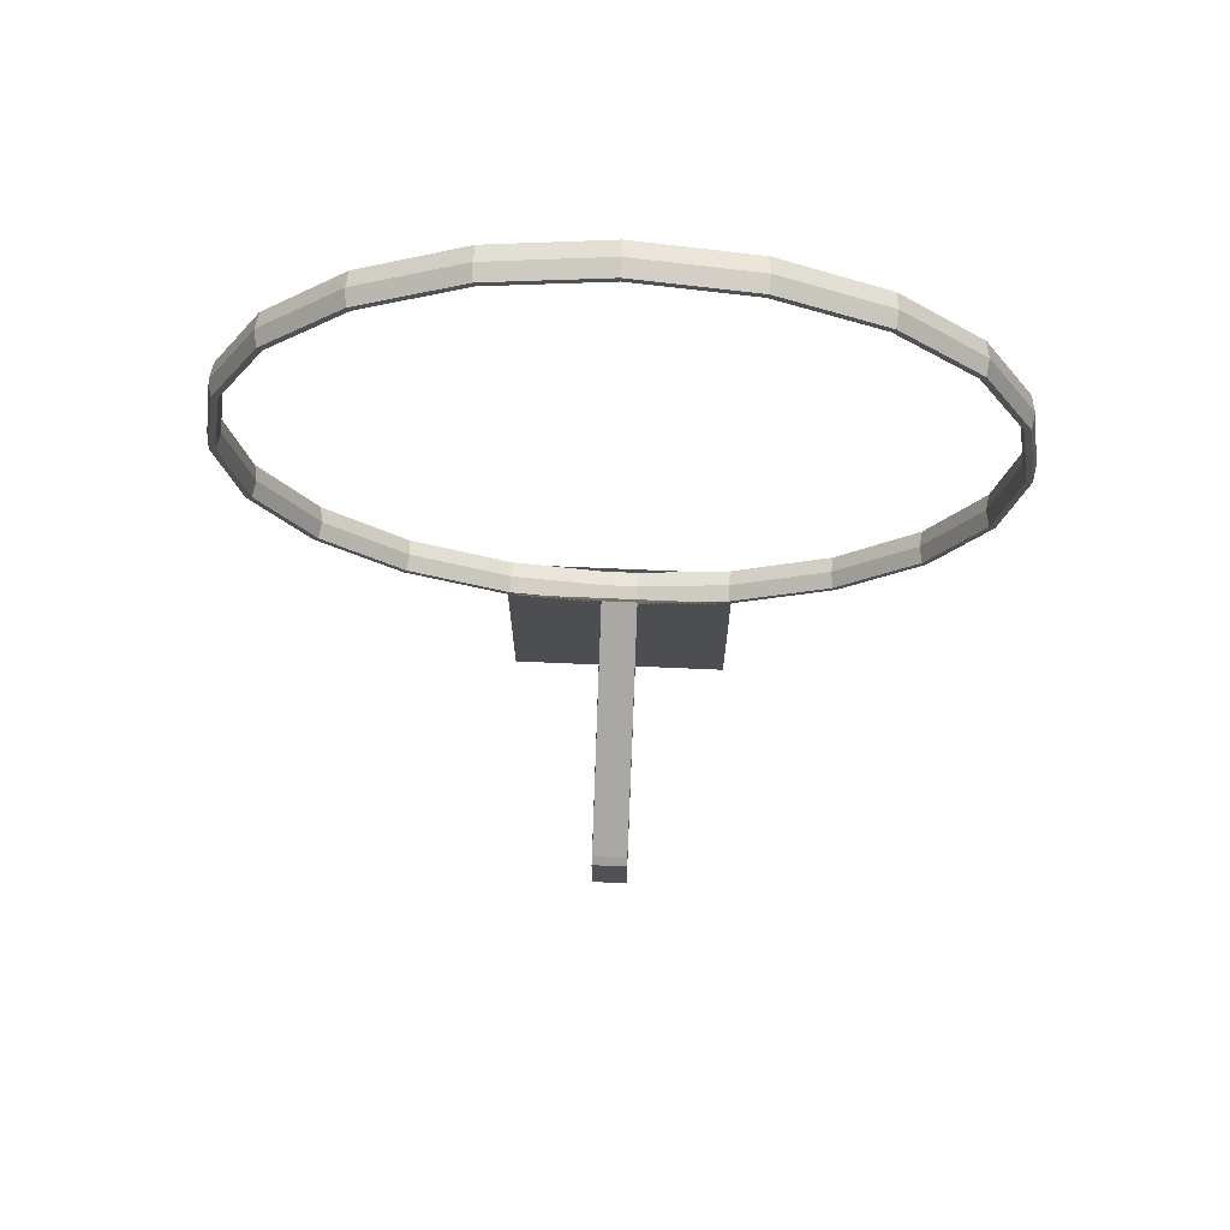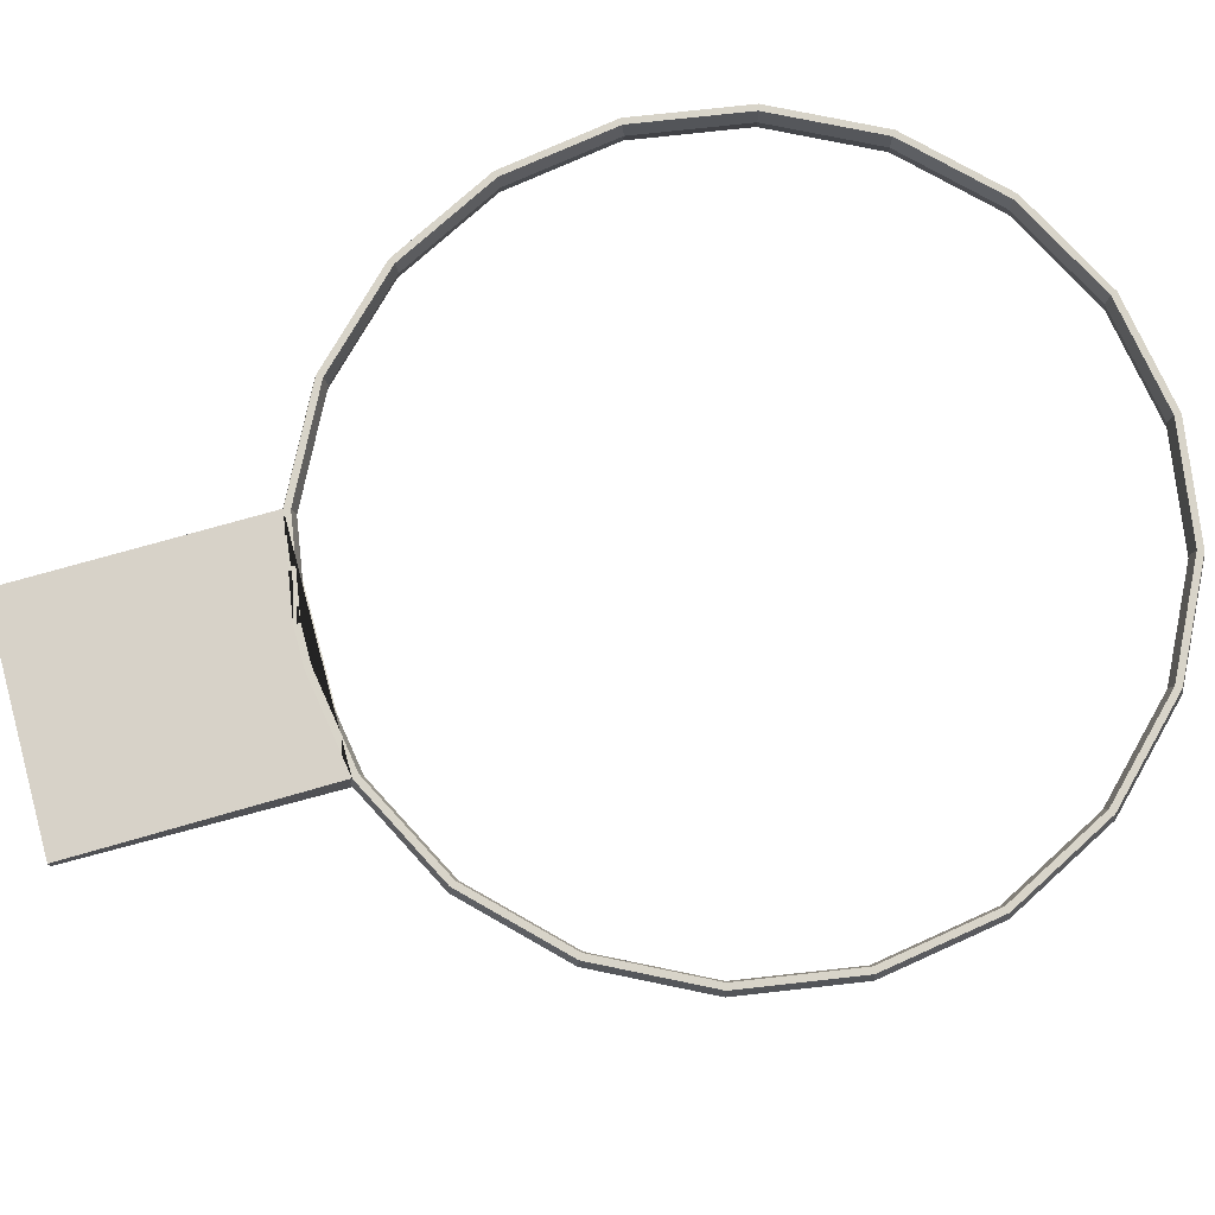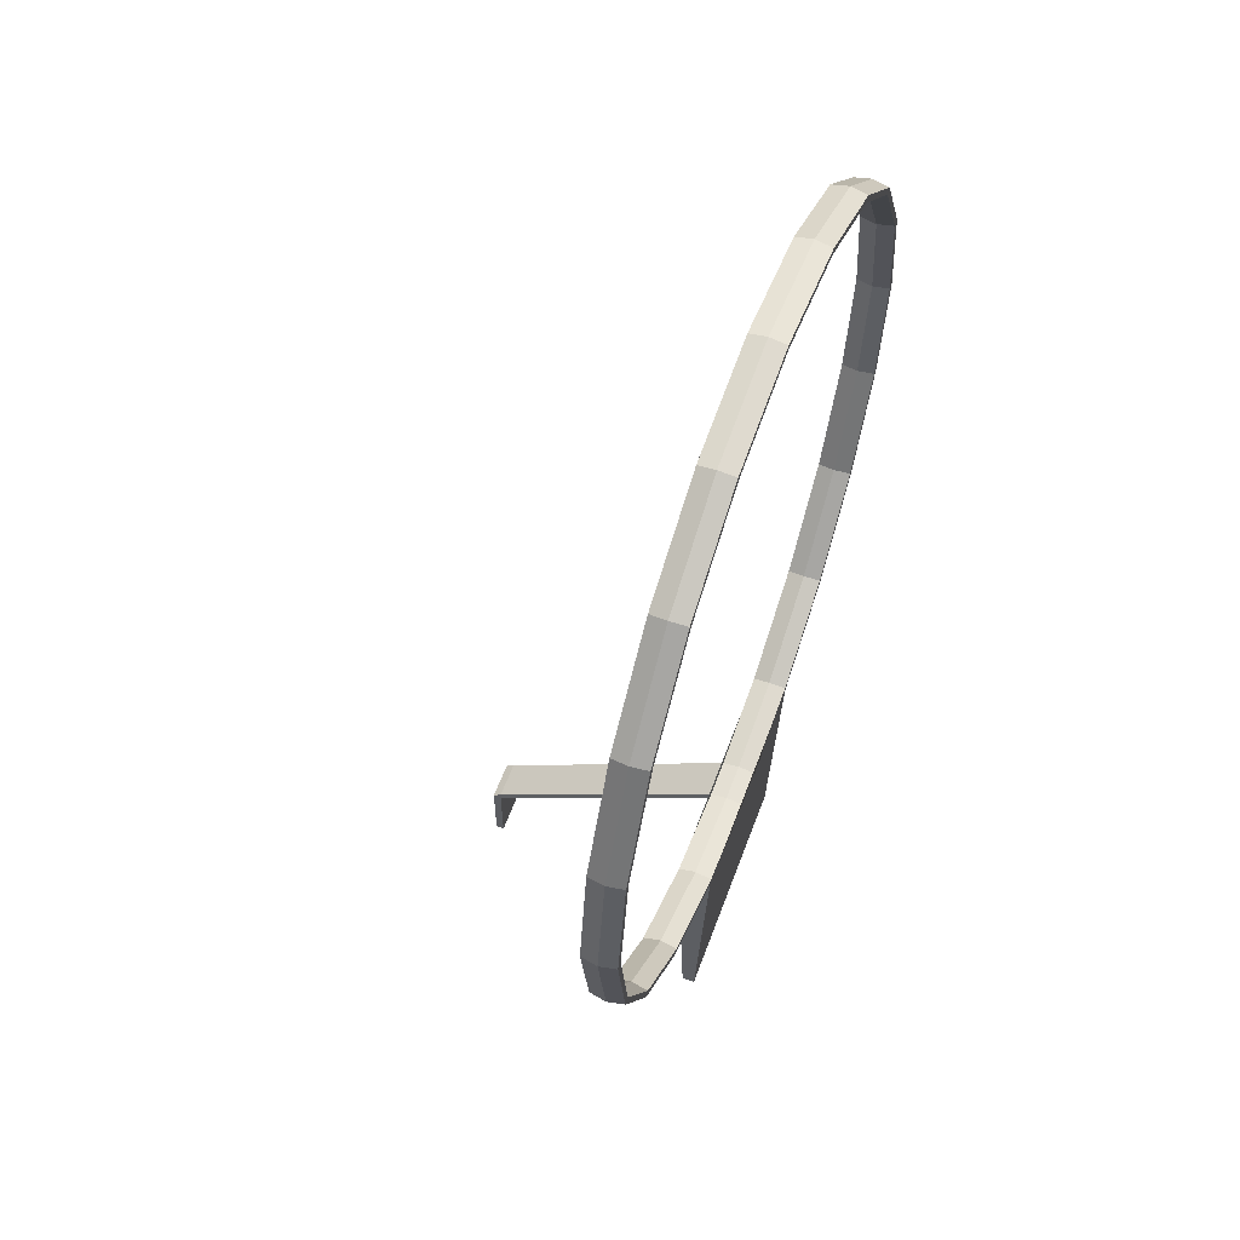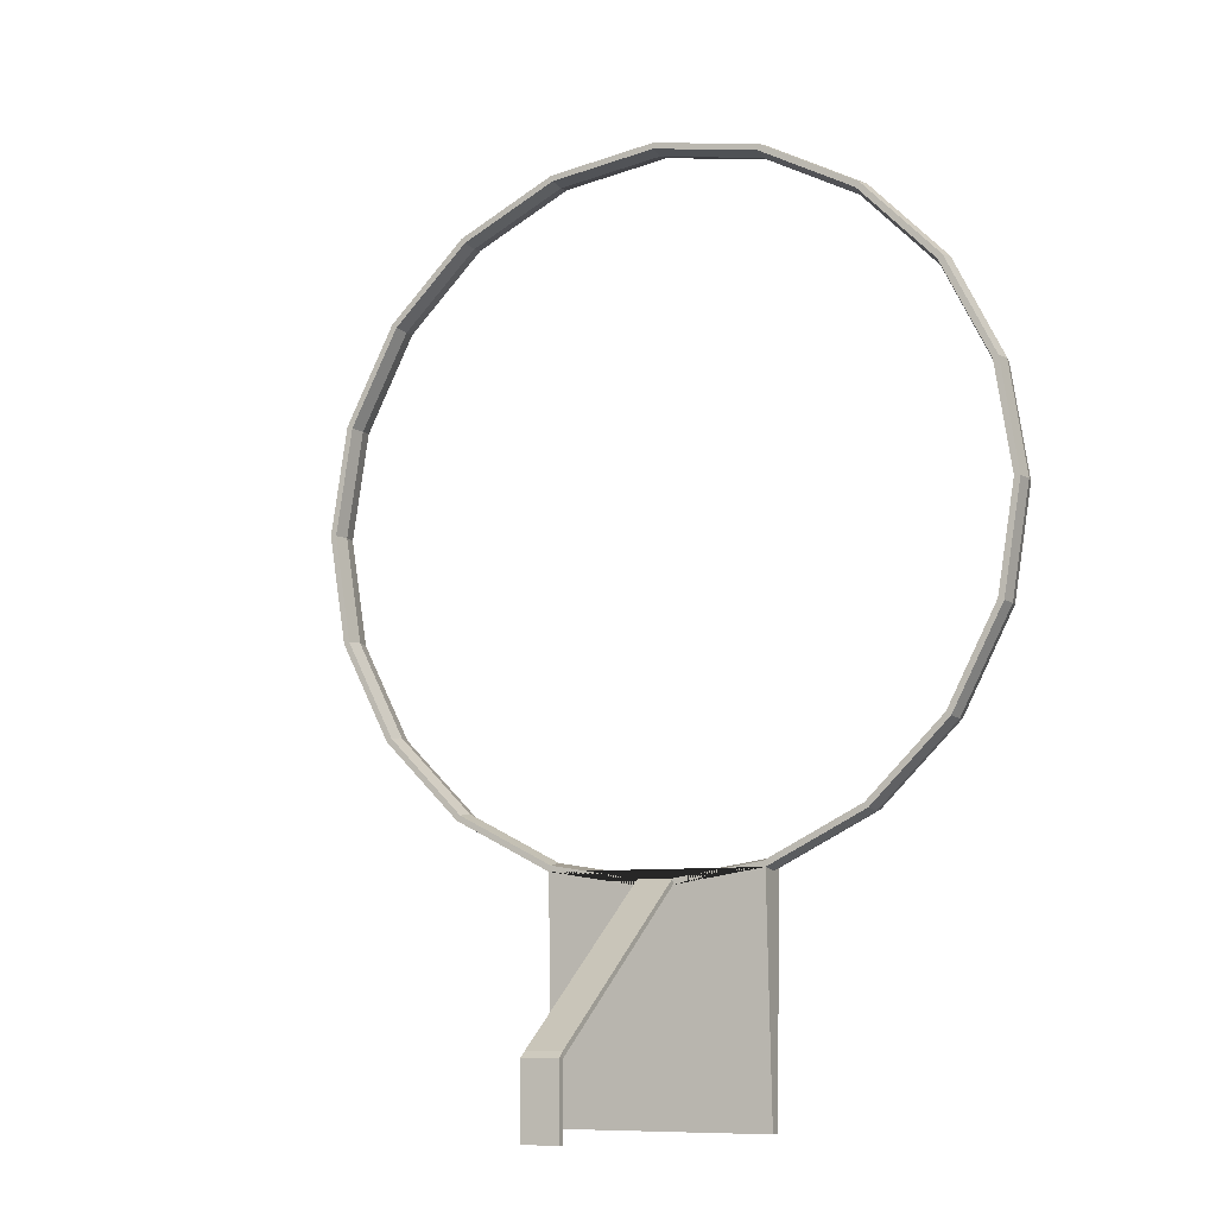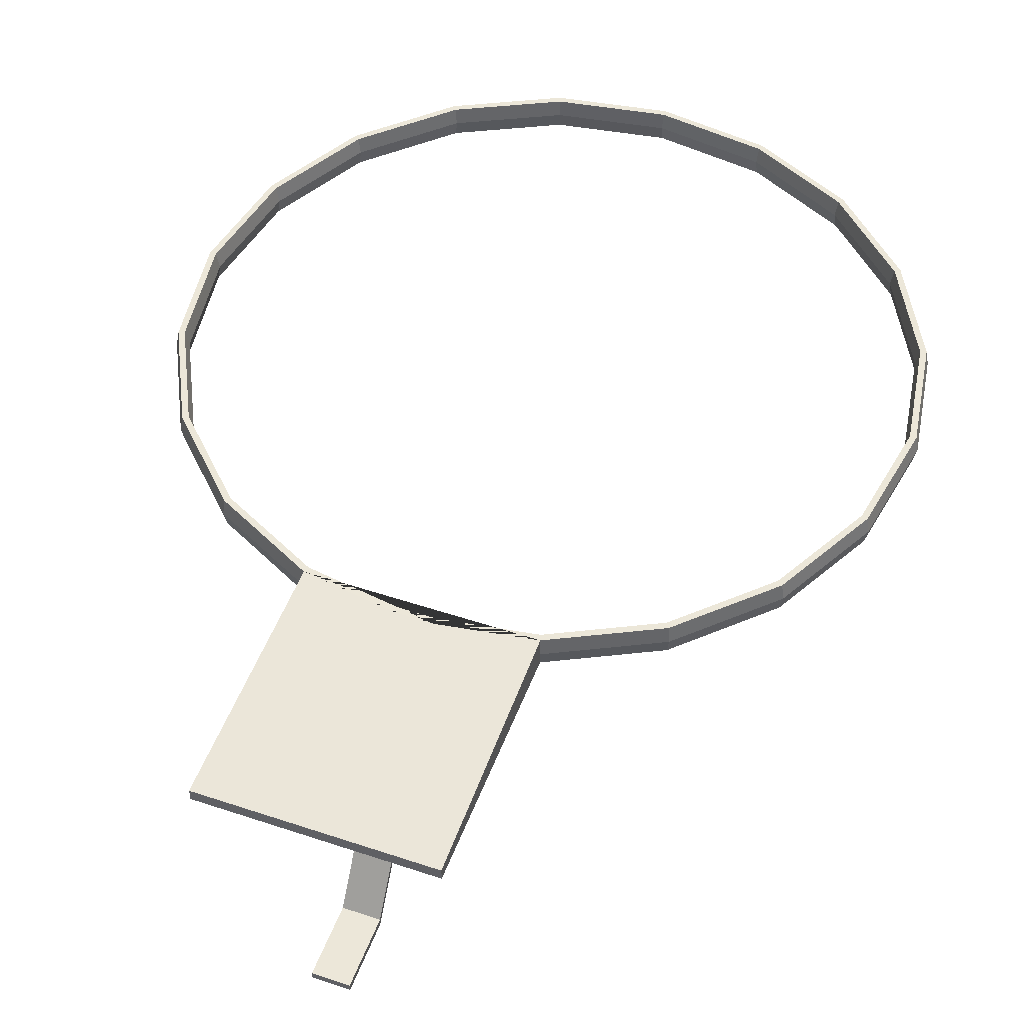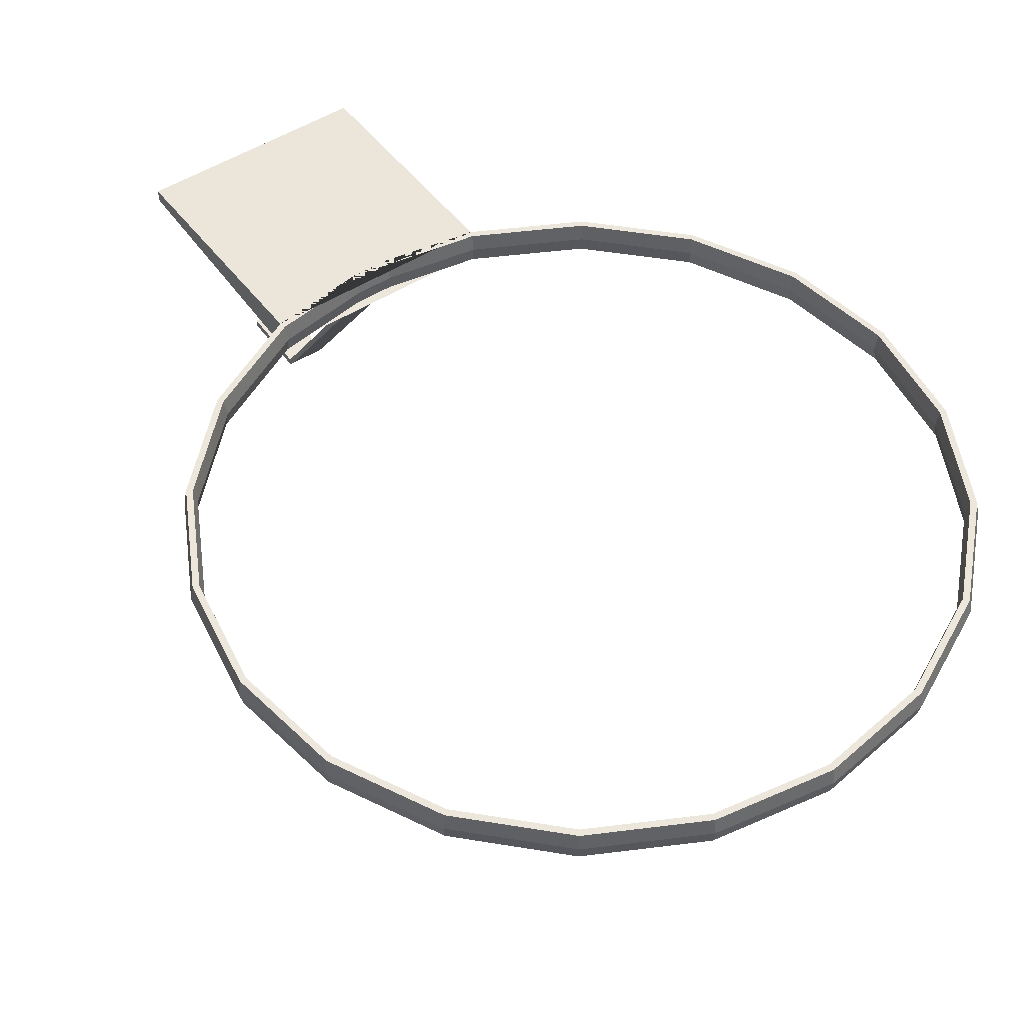
<metadata>
{"format":"obj","ext":"obj","renderer":"f3d","projection":"perspective","resolution":1024,"background":"white","views":[{"elev":70.5,"azim":2.5,"up":"+Z"},{"elev":75.5,"azim":-105.3,"up":"+Y"},{"elev":59.3,"azim":110.3,"up":"+Z"},{"elev":-8.4,"azim":26.0,"up":"+Z"},{"elev":49.8,"azim":-159.9,"up":"+Y"},{"elev":50.6,"azim":-34.8,"up":"+Y"}]}
</metadata>
<code>
o Hoop
v 0.4732 0 0.7592
v 0.4692 0.02079 0.7592
v 0.4612 0.02079 0.7592
v 0.4572 0 0.7592
v 0.4612 -0.02079 0.7592
v 0.4692 -0.02079 0.7592
v 0.45 0 0.613
v 0.4462 0.02079 0.6142
v 0.4386 0.02079 0.6167
v 0.4348 0 0.6179
v 0.4386 -0.02079 0.6167
v 0.4462 -0.02079 0.6142
v 0.3828 0 0.4811
v 0.3796 0.02079 0.4834
v 0.3731 0.02079 0.4881
v 0.3699 0 0.4905
v 0.3731 -0.02079 0.4881
v 0.3796 -0.02079 0.4834
v 0.2781 0 0.3764
v 0.2758 0.02079 0.3796
v 0.2711 0.02079 0.3861
v 0.2687 0 0.3893
v 0.2711 -0.02079 0.3861
v 0.2758 -0.02079 0.3796
v 0.1462 0 0.3092
v 0.145 0.02079 0.313
v 0.1425 0.02079 0.3206
v 0.1413 0 0.3244
v 0.1425 -0.02079 0.3206
v 0.145 -0.02079 0.313
v 0.02352 0.02079 0.3017
v -0.02352 -0.3119 0.1017
v 0.02352 -0.3119 0.1017
v -0.02392 -0.3119 0.09379
v 0.02392 -0.3119 0.09379
v -0.1462 0 0.3092
v -0.145 0.02079 0.313
v -0.1425 0.02079 0.3206
v -0.1413 0 0.3244
v -0.1425 -0.02079 0.3206
v -0.145 -0.02079 0.313
v -0.2781 0 0.3764
v -0.2758 0.02079 0.3796
v -0.2711 0.02079 0.3861
v -0.2687 0 0.3893
v -0.2711 -0.02079 0.3861
v -0.2758 -0.02079 0.3796
v -0.3828 0 0.4811
v -0.3796 0.02079 0.4834
v -0.3731 0.02079 0.4881
v -0.3699 0 0.4905
v -0.3731 -0.02079 0.4881
v -0.3796 -0.02079 0.4834
v -0.45 0 0.613
v -0.4462 0.02079 0.6142
v -0.4386 0.02079 0.6167
v -0.4348 0 0.6179
v -0.4386 -0.02079 0.6167
v -0.4462 -0.02079 0.6142
v -0.4732 0 0.7592
v -0.4692 0.02079 0.7592
v -0.4612 0.02079 0.7592
v -0.4572 0 0.7592
v -0.4612 -0.02079 0.7592
v -0.4692 -0.02079 0.7592
v -0.45 0 0.9054
v -0.4462 0.02079 0.9042
v -0.4386 0.02079 0.9017
v -0.4348 0 0.9005
v -0.4386 -0.02079 0.9017
v -0.4462 -0.02079 0.9042
v -0.3828 0 1.037
v -0.3796 0.02079 1.035
v -0.3731 0.02079 1.03
v -0.3699 0 1.028
v -0.3731 -0.02079 1.03
v -0.3796 -0.02079 1.035
v -0.2781 0 1.142
v -0.2758 0.02079 1.139
v -0.2711 0.02079 1.132
v -0.2687 0 1.129
v -0.2711 -0.02079 1.132
v -0.2758 -0.02079 1.139
v -0.1462 0 1.209
v -0.145 0.02079 1.205
v -0.1425 0.02079 1.198
v -0.1413 0 1.194
v -0.1425 -0.02079 1.198
v -0.145 -0.02079 1.205
v 0 0 1.232
v 0 0.02079 1.228
v 0 0.02079 1.22
v 0 0 1.216
v 0 -0.02079 1.22
v 0 -0.02079 1.228
v 0.1462 0 1.209
v 0.145 0.02079 1.205
v 0.1425 0.02079 1.198
v 0.1413 0 1.194
v 0.1425 -0.02079 1.198
v 0.145 -0.02079 1.205
v 0.2781 0 1.142
v 0.2758 0.02079 1.139
v 0.2711 0.02079 1.132
v 0.2687 0 1.129
v 0.2711 -0.02079 1.132
v 0.2758 -0.02079 1.139
v 0.3828 0 1.037
v 0.3796 0.02079 1.035
v 0.3731 0.02079 1.03
v 0.3699 0 1.028
v 0.3731 -0.02079 1.03
v 0.3796 -0.02079 1.035
v 0.45 0 0.9054
v 0.4462 0.02079 0.9042
v 0.4386 0.02079 0.9017
v 0.4348 0 0.9005
v 0.4386 -0.02079 0.9017
v 0.4462 -0.02079 0.9042
v 0.1462 0.008 0
v -0.1462 0.008 0
v 0.1462 -0.008 0
v -0.1462 -0.008 0
v 0.02352 -0.02079 0.3017
v 0.02392 -0.02079 0.2938
v 0.02392 0.02079 0.2938
v 0.02331 0 0.3057
v -0.02352 0.02079 0.3017
v -0.02352 -0.02079 0.3017
v -0.02392 0.02079 0.2938
v -0.02331 0 0.3057
v -0.02392 -0.02079 0.2938
v 0.02392 -0.3219 0.09379
v -0.02392 -0.3219 0.09379
v 0.02392 -0.3119 6.4e-05
v -0.02392 -0.3119 6.4e-05
v 0.02392 -0.3219 6.4e-05
v -0.02392 -0.3219 6.4e-05
f 1 7 8 2
f 2 8 9 3
f 3 9 10 4
f 4 10 11 5
f 5 11 12 6
f 6 12 7 1
f 7 13 14 8
f 8 14 15 9
f 9 15 16 10
f 10 16 17 11
f 11 17 18 12
f 12 18 13 7
f 13 19 20 14
f 14 20 21 15
f 15 21 22 16
f 16 22 23 17
f 17 23 24 18
f 18 24 19 13
f 19 25 26 20
f 20 26 27 21
f 21 27 28 22
f 22 28 29 23
f 23 29 30 24
f 24 30 25 19
f 29 124 125 30
f 129 132 34 32
f 26 120 121 37 130 126
f 128 131 127 31
f 28 127 124 29
f 37 121 123 41 36
f 130 37 38 128
f 128 38 39 131
f 131 39 40 129
f 129 40 41 132
f 25 30 122 120 26
f 36 42 43 37
f 37 43 44 38
f 38 44 45 39
f 39 45 46 40
f 40 46 47 41
f 41 47 42 36
f 42 48 49 43
f 43 49 50 44
f 44 50 51 45
f 45 51 52 46
f 46 52 53 47
f 47 53 48 42
f 48 54 55 49
f 49 55 56 50
f 50 56 57 51
f 51 57 58 52
f 52 58 59 53
f 53 59 54 48
f 54 60 61 55
f 55 61 62 56
f 56 62 63 57
f 57 63 64 58
f 58 64 65 59
f 59 65 60 54
f 60 66 67 61
f 61 67 68 62
f 62 68 69 63
f 63 69 70 64
f 64 70 71 65
f 65 71 66 60
f 66 72 73 67
f 67 73 74 68
f 68 74 75 69
f 69 75 76 70
f 70 76 77 71
f 71 77 72 66
f 72 78 79 73
f 73 79 80 74
f 74 80 81 75
f 75 81 82 76
f 76 82 83 77
f 77 83 78 72
f 78 84 85 79
f 79 85 86 80
f 80 86 87 81
f 81 87 88 82
f 82 88 89 83
f 83 89 84 78
f 84 90 91 85
f 85 91 92 86
f 86 92 93 87
f 87 93 94 88
f 88 94 95 89
f 89 95 90 84
f 90 96 97 91
f 91 97 98 92
f 92 98 99 93
f 93 99 100 94
f 94 100 101 95
f 95 101 96 90
f 96 102 103 97
f 97 103 104 98
f 98 104 105 99
f 99 105 106 100
f 100 106 107 101
f 101 107 102 96
f 102 108 109 103
f 103 109 110 104
f 104 110 111 105
f 105 111 112 106
f 106 112 113 107
f 107 113 108 102
f 108 114 115 109
f 109 115 116 110
f 110 116 117 111
f 111 117 118 112
f 112 118 119 113
f 113 119 114 108
f 114 1 2 115
f 115 2 3 116
f 116 3 4 117
f 117 4 5 118
f 118 5 6 119
f 119 6 1 114
f 125 124 33 35
f 121 120 122 123
f 132 125 35 34
f 27 31 127 28
f 26 126 31 27
f 124 127 131 129
f 130 128 31 126
f 30 125 132 41 123 122
f 124 129 32 33
f 32 134 133 33
f 35 33 133
f 34 134 32
f 134 34 136 138
f 136 135 137 138
f 133 134 138 137
f 34 35 135 136
f 35 133 137 135

</code>
